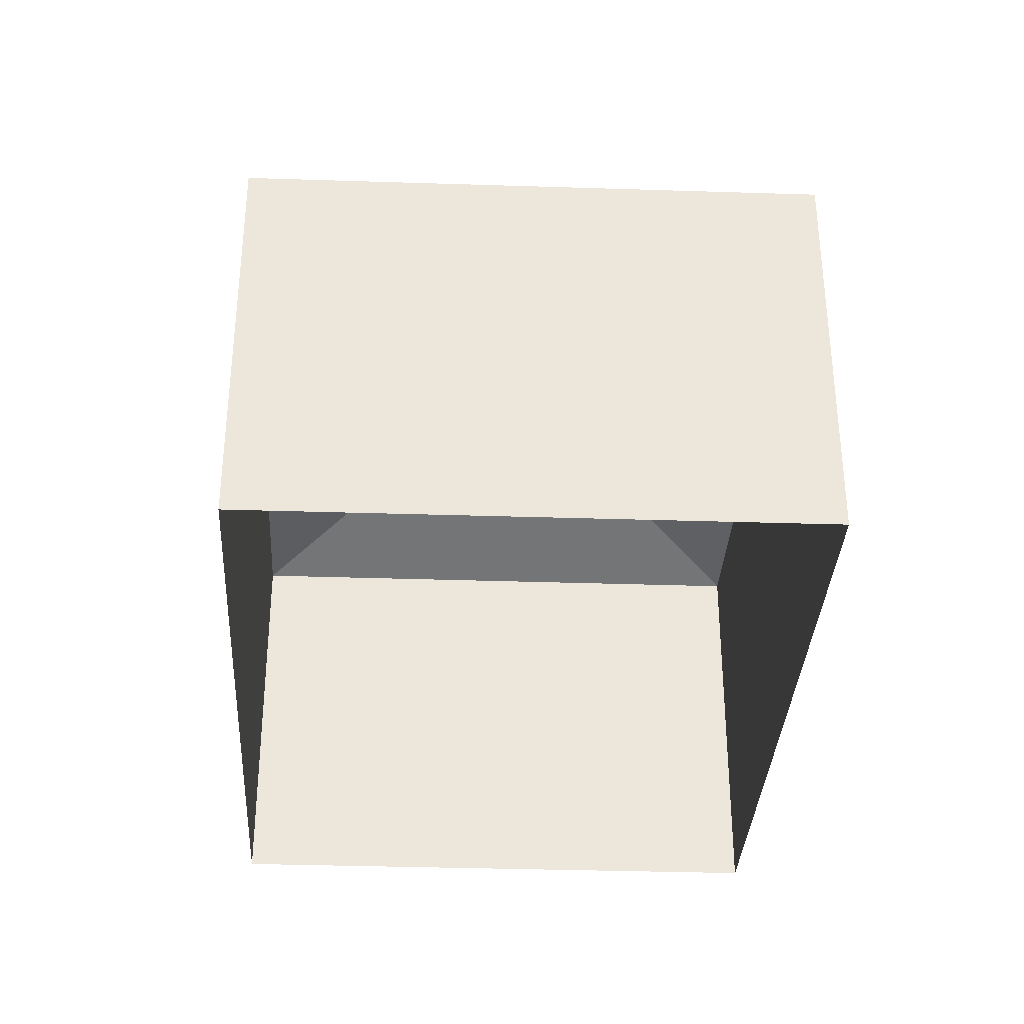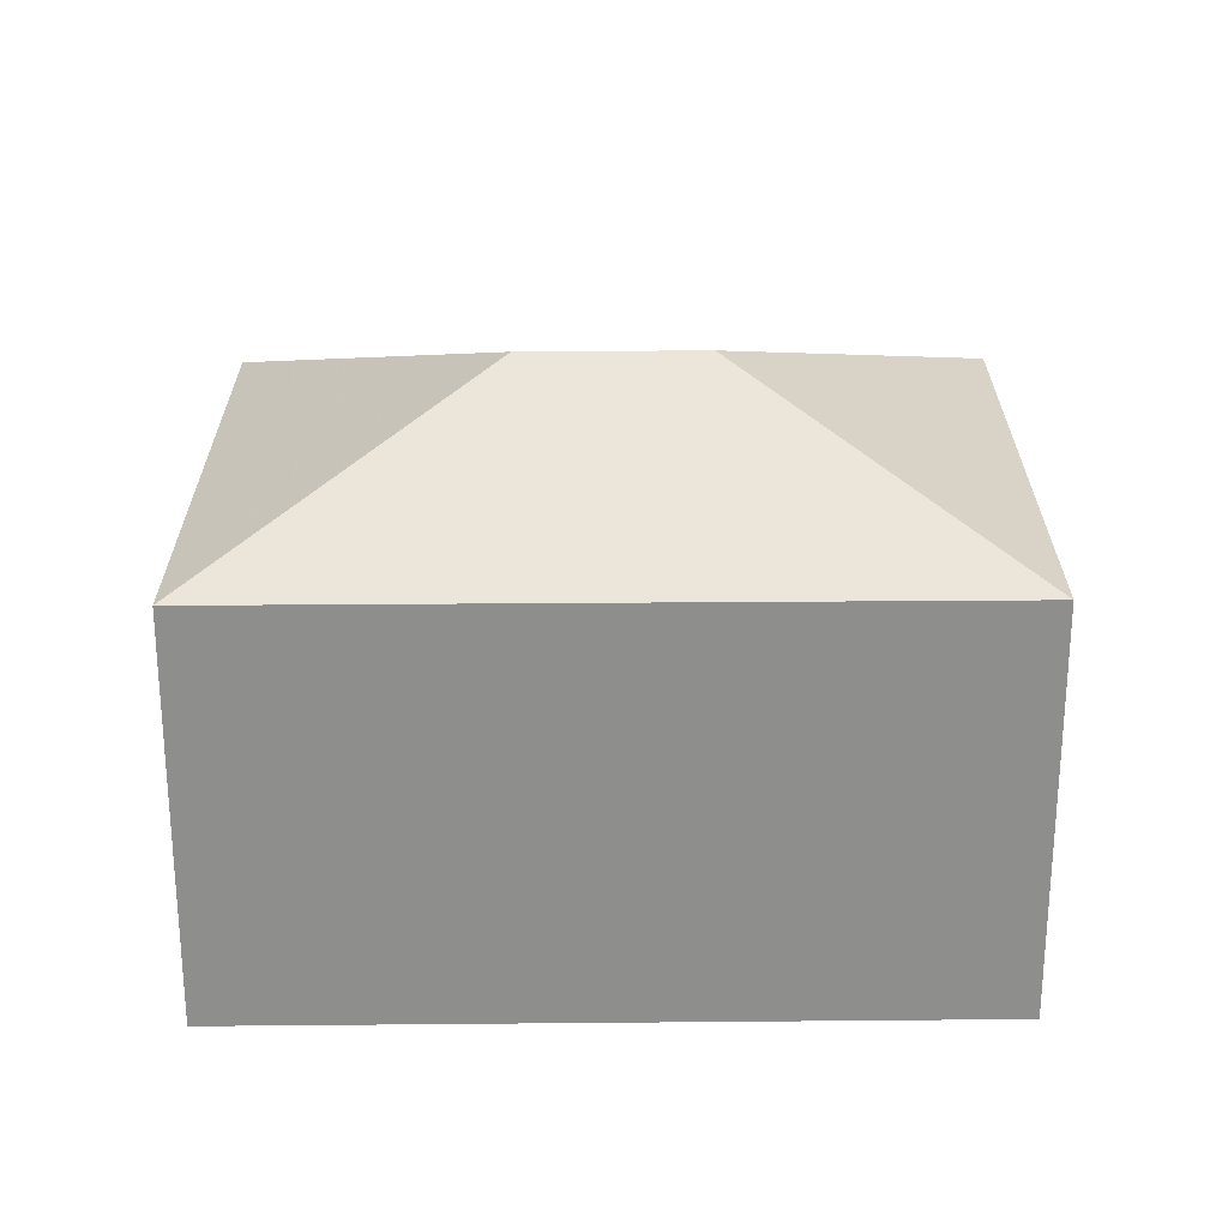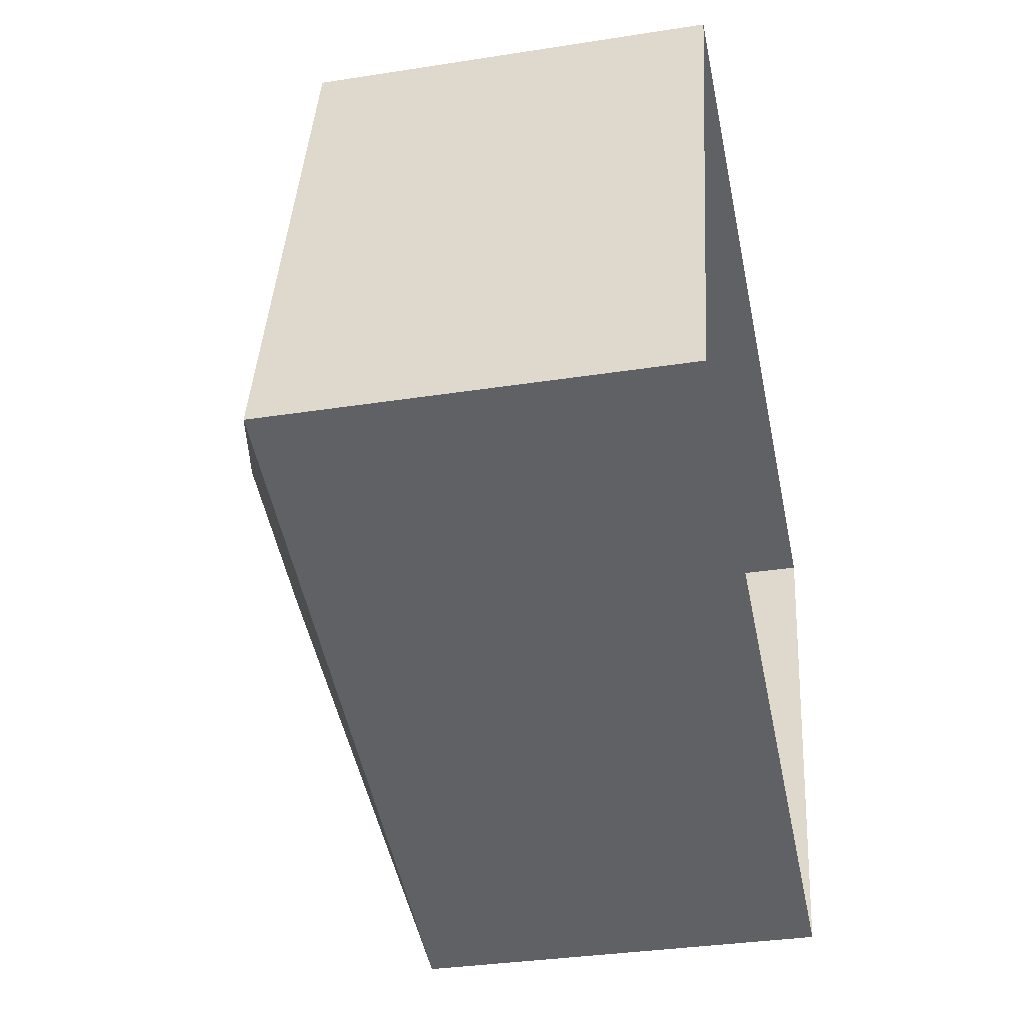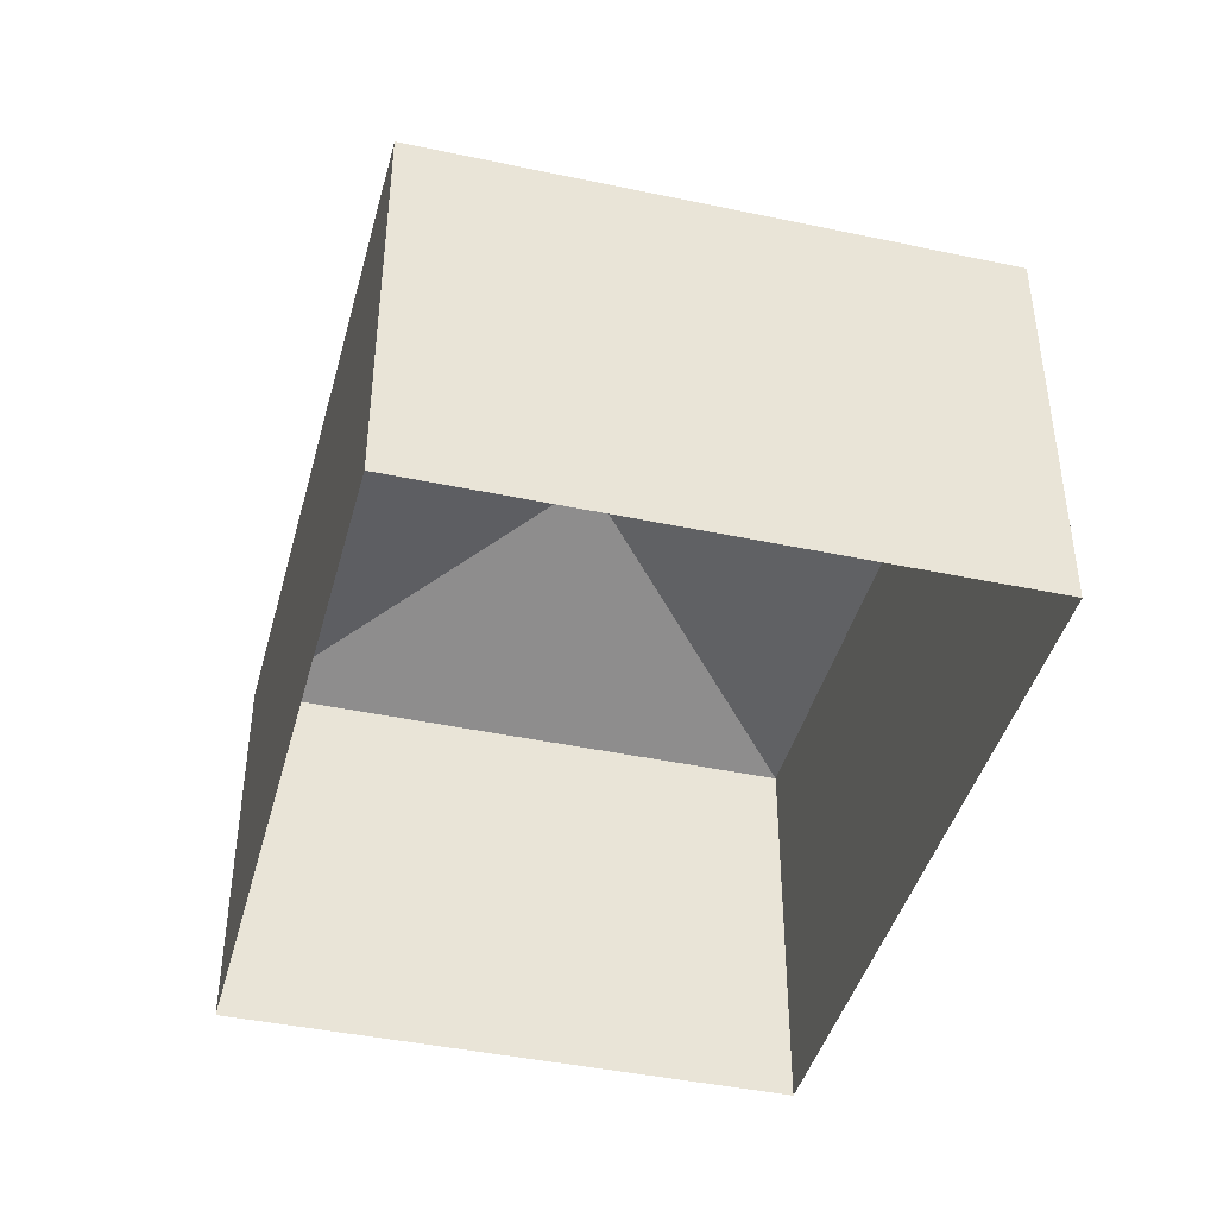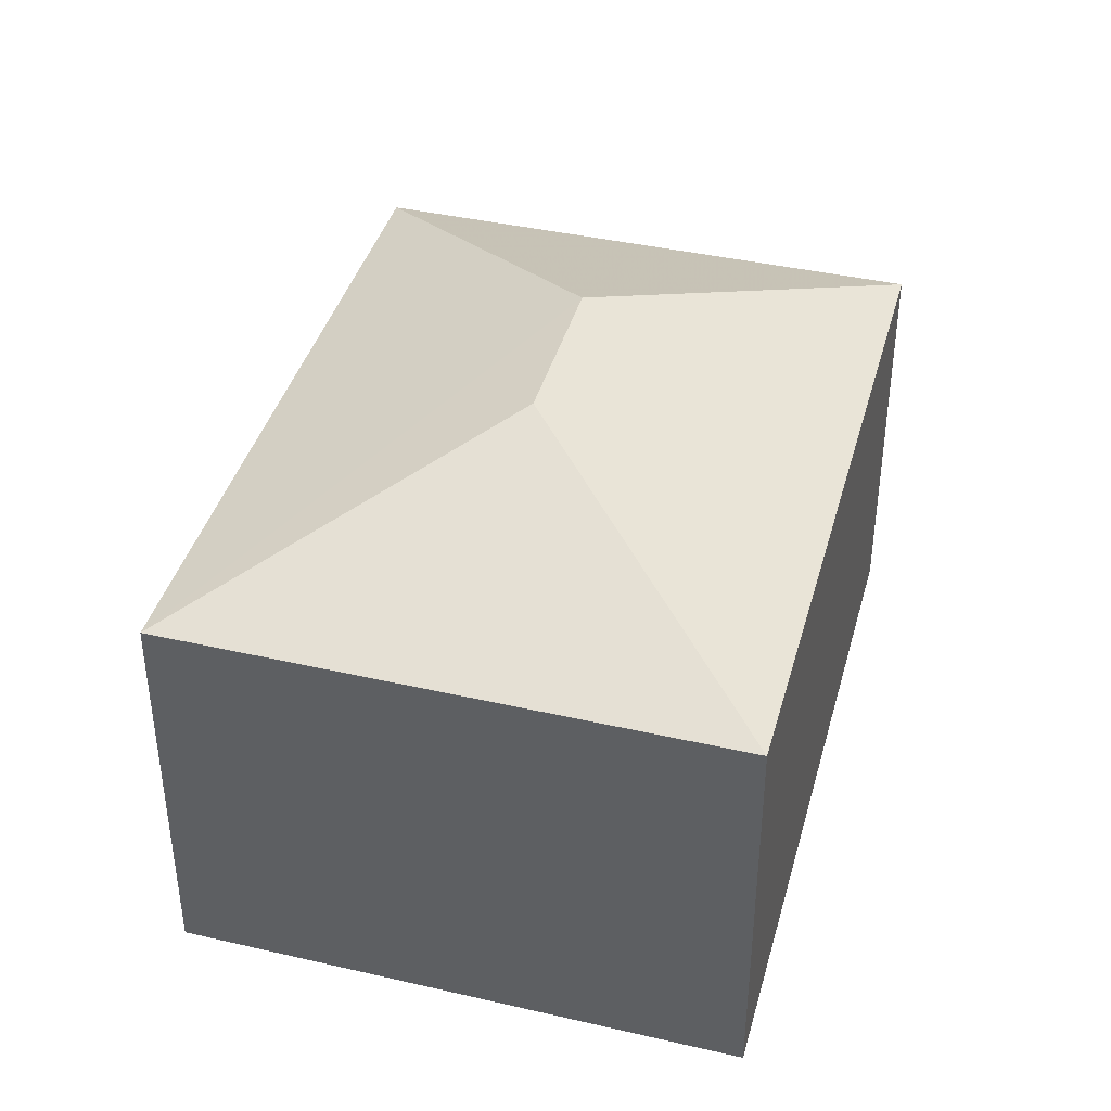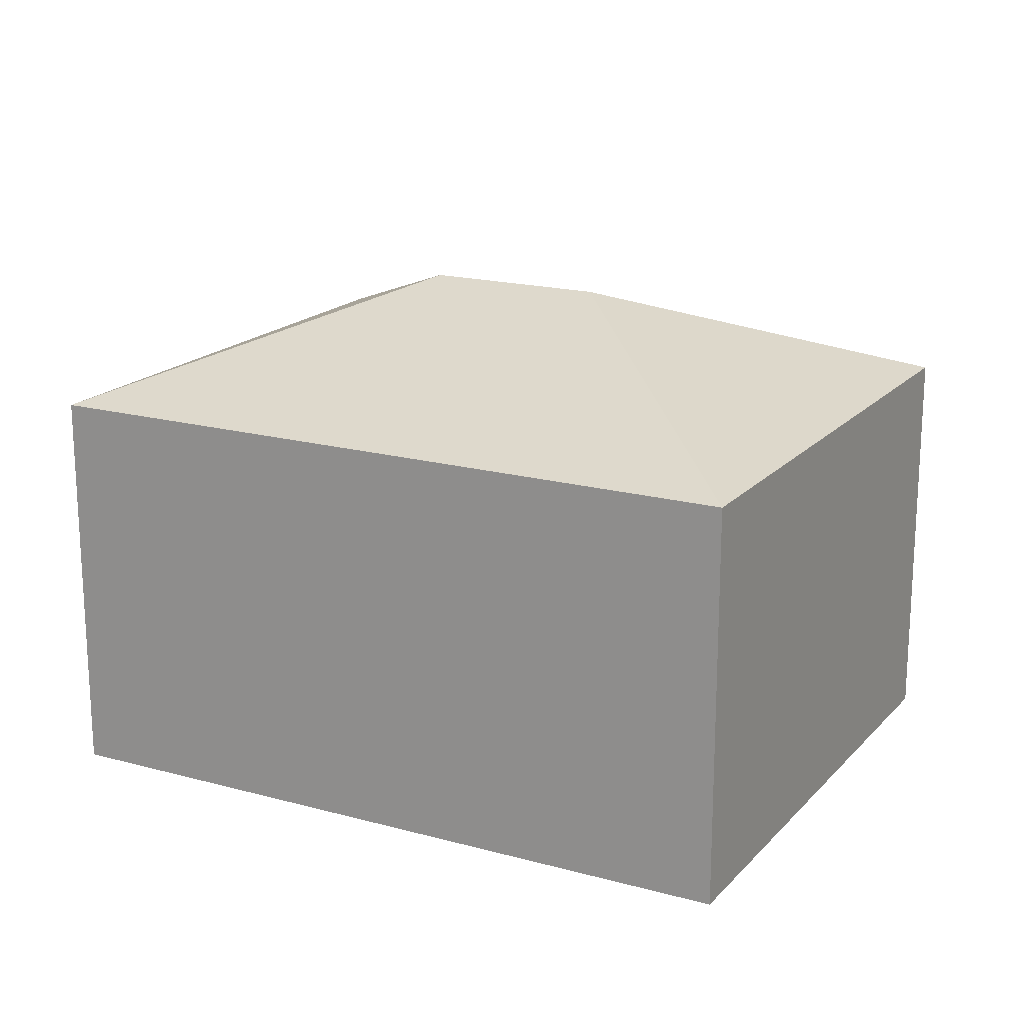
<metadata>
{"format":"obj","ext":"obj","renderer":"f3d","projection":"perspective","resolution":1024,"background":"white","views":[{"elev":-34.3,"azim":103.7,"up":"+Z"},{"elev":25.3,"azim":-163.9,"up":"+Z"},{"elev":-33.7,"azim":102.0,"up":"+Y"},{"elev":-43.0,"azim":92.1,"up":"+Z"},{"elev":40.0,"azim":122.0,"up":"+Z"},{"elev":18.4,"azim":44.7,"up":"+Z"}]}
</metadata>
<code>
v -8.914e+04 -1.002e+05 2.013
v -8.916e+04 -1.002e+05 2.013
v -8.915e+04 -1.002e+05 2.012
v -8.915e+04 -1.002e+05 2.014
v -8.914e+04 -1.002e+05 8.363
v -8.915e+04 -1.002e+05 10.14
v -8.915e+04 -1.002e+05 8.364
v -8.916e+04 -1.002e+05 8.363
v -8.915e+04 -1.002e+05 10.14
v -8.915e+04 -1.002e+05 8.361
f 1 2 3
f 1 4 2
f 5 6 7
f 8 9 10
f 6 8 7
f 6 9 8
f 9 6 5
f 9 5 10
f 5 4 1
f 5 7 4
f 10 3 2
f 8 10 2
f 8 2 4
f 7 8 4
f 10 1 3
f 10 5 1

</code>
